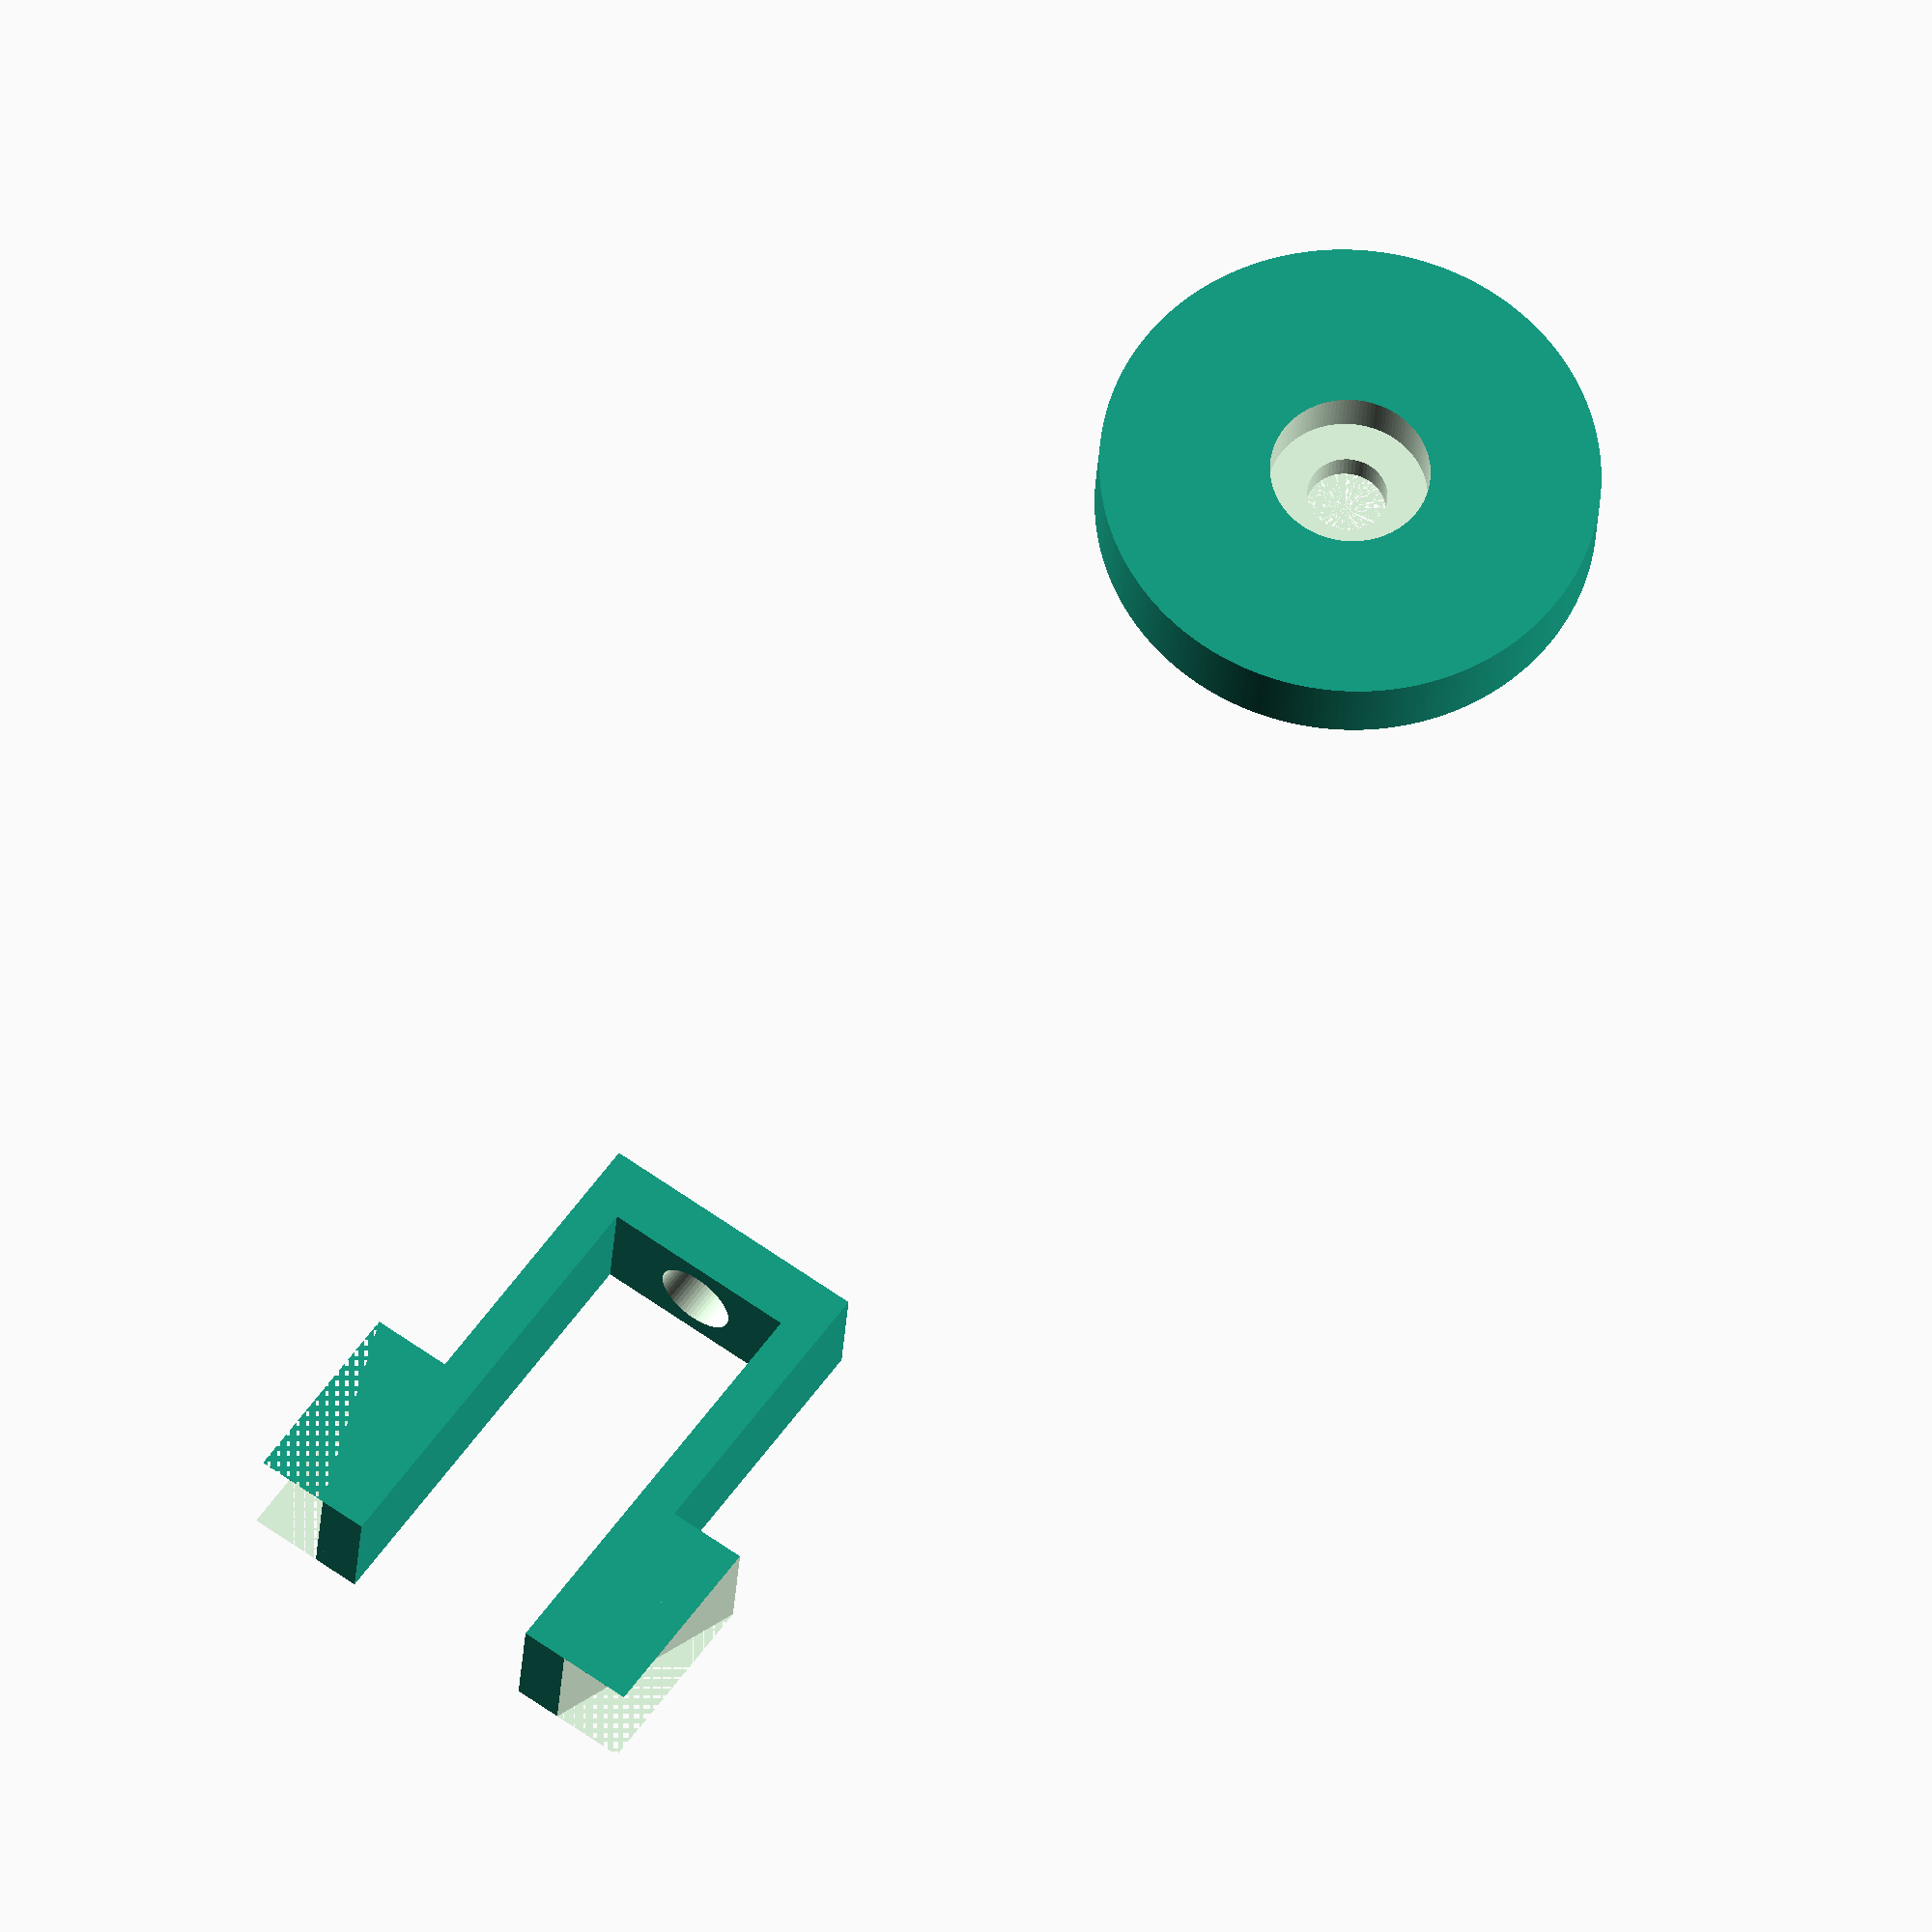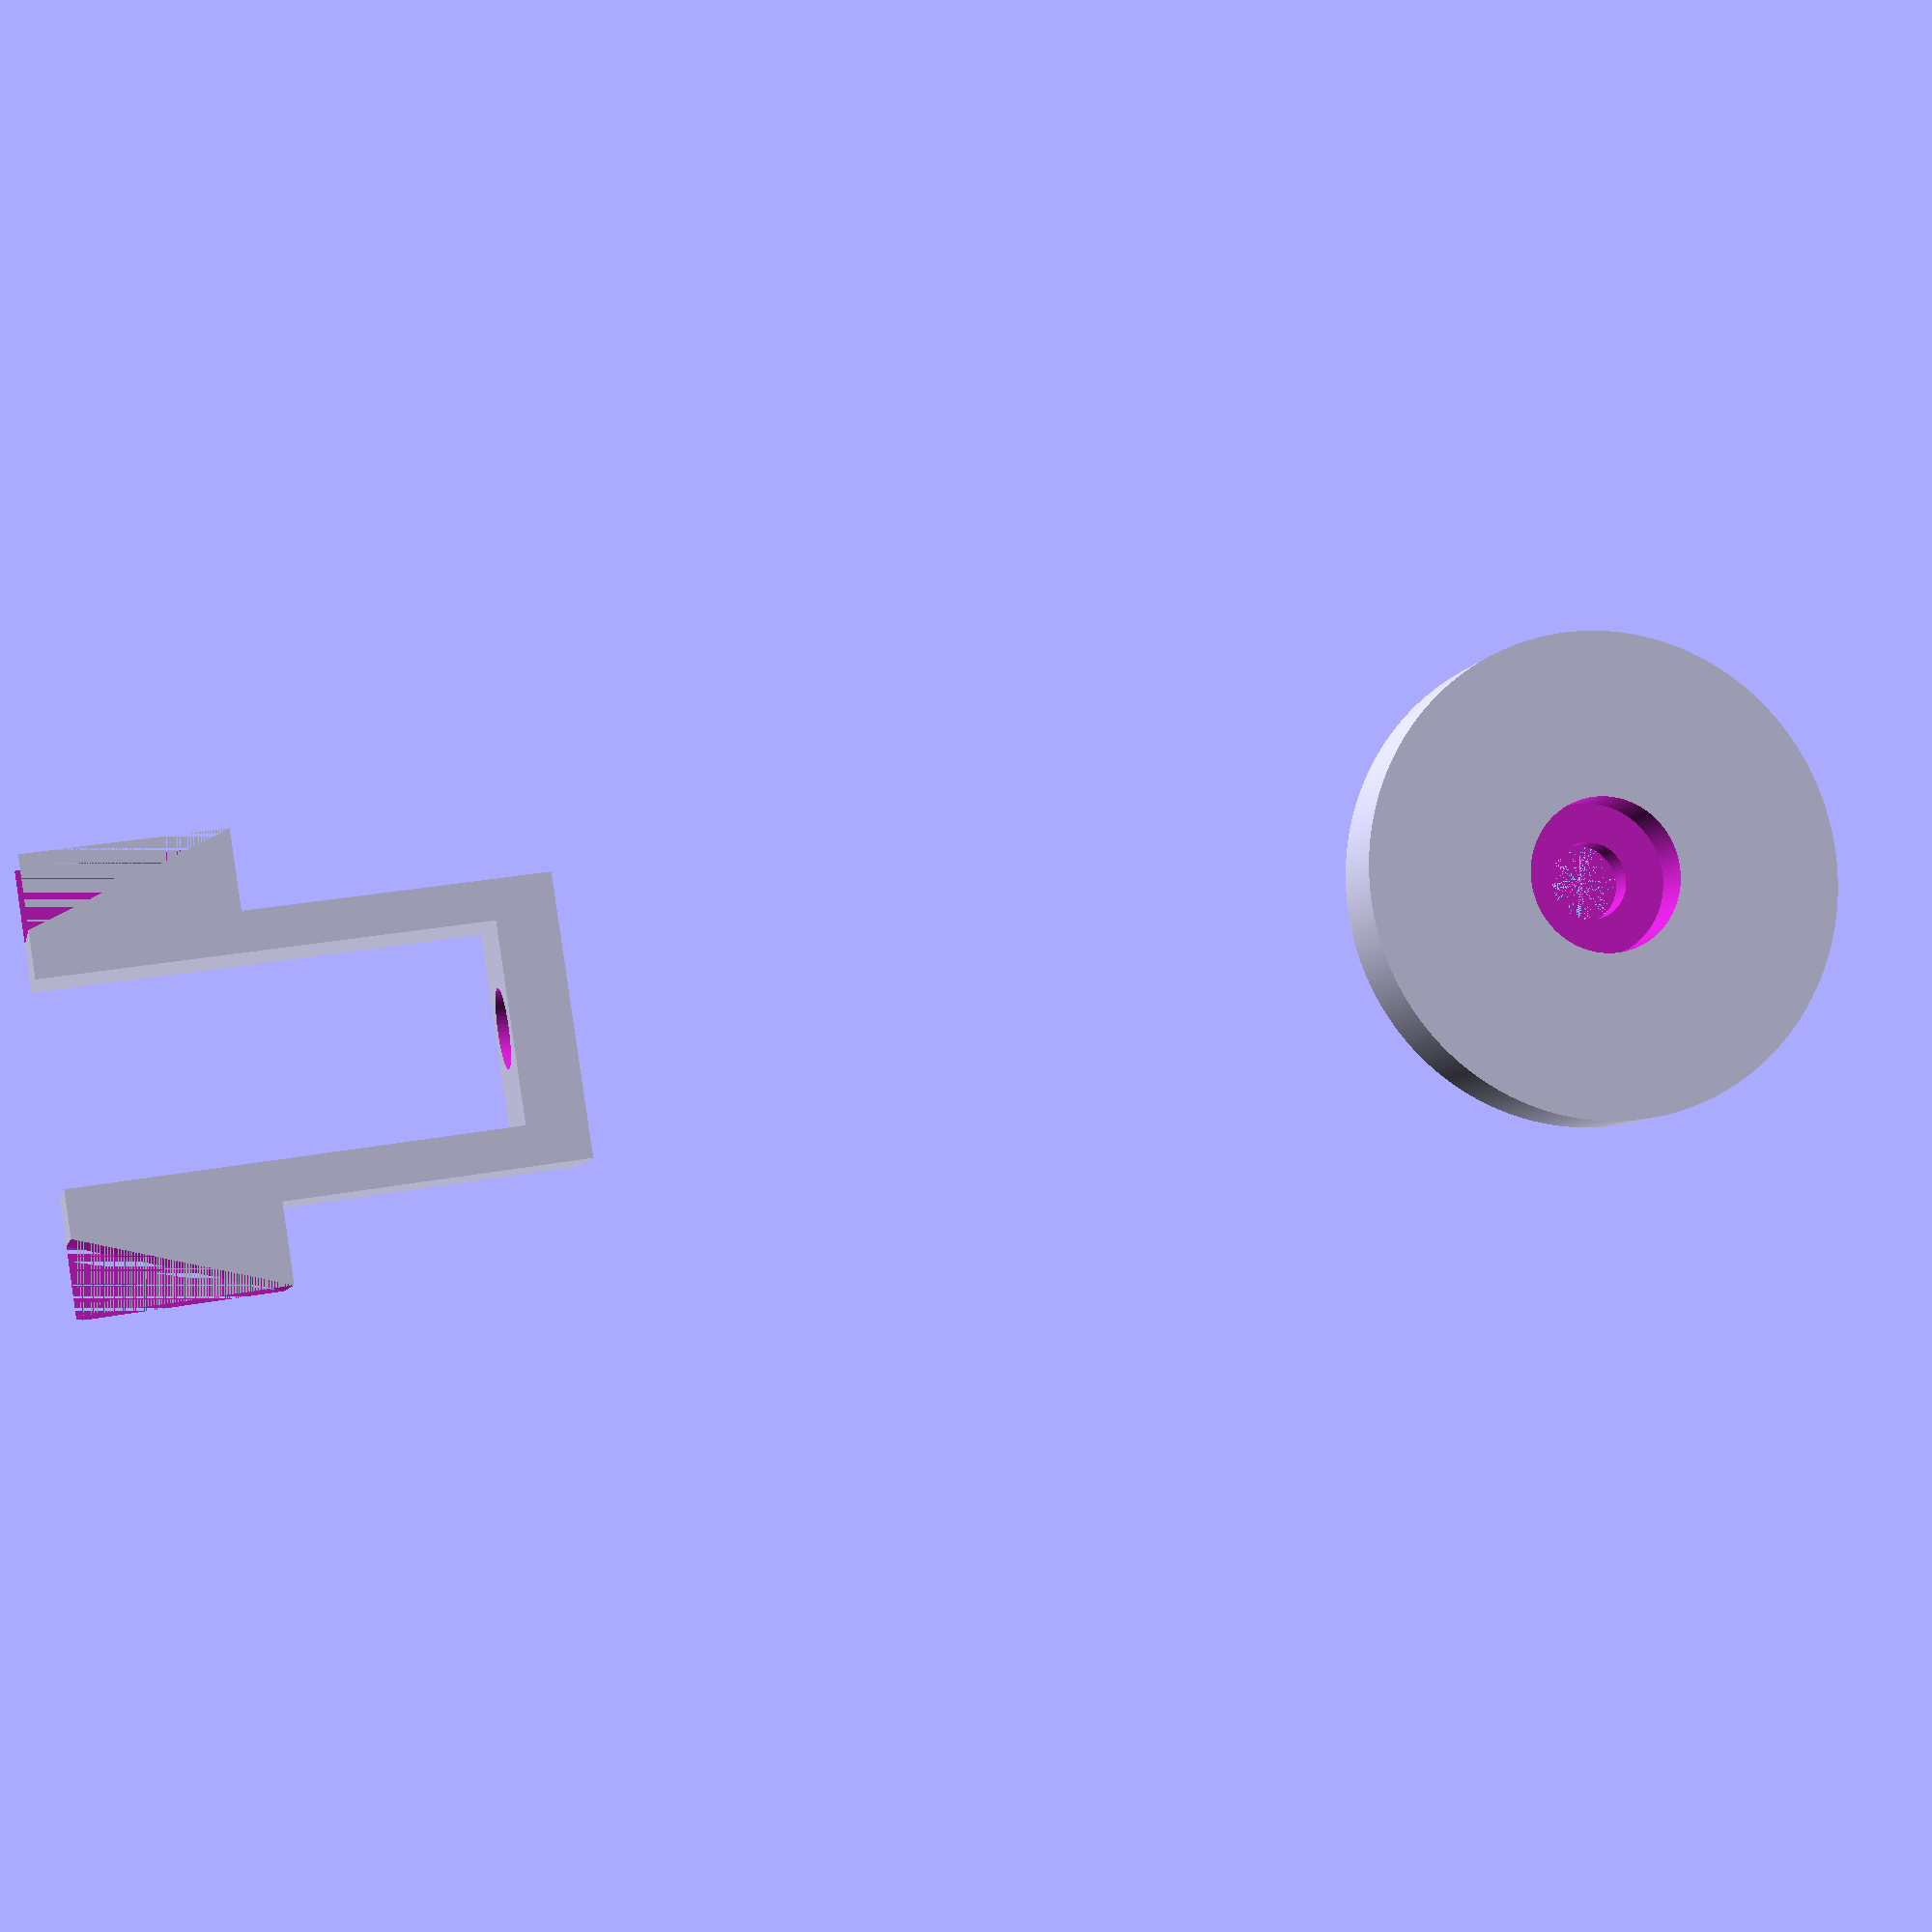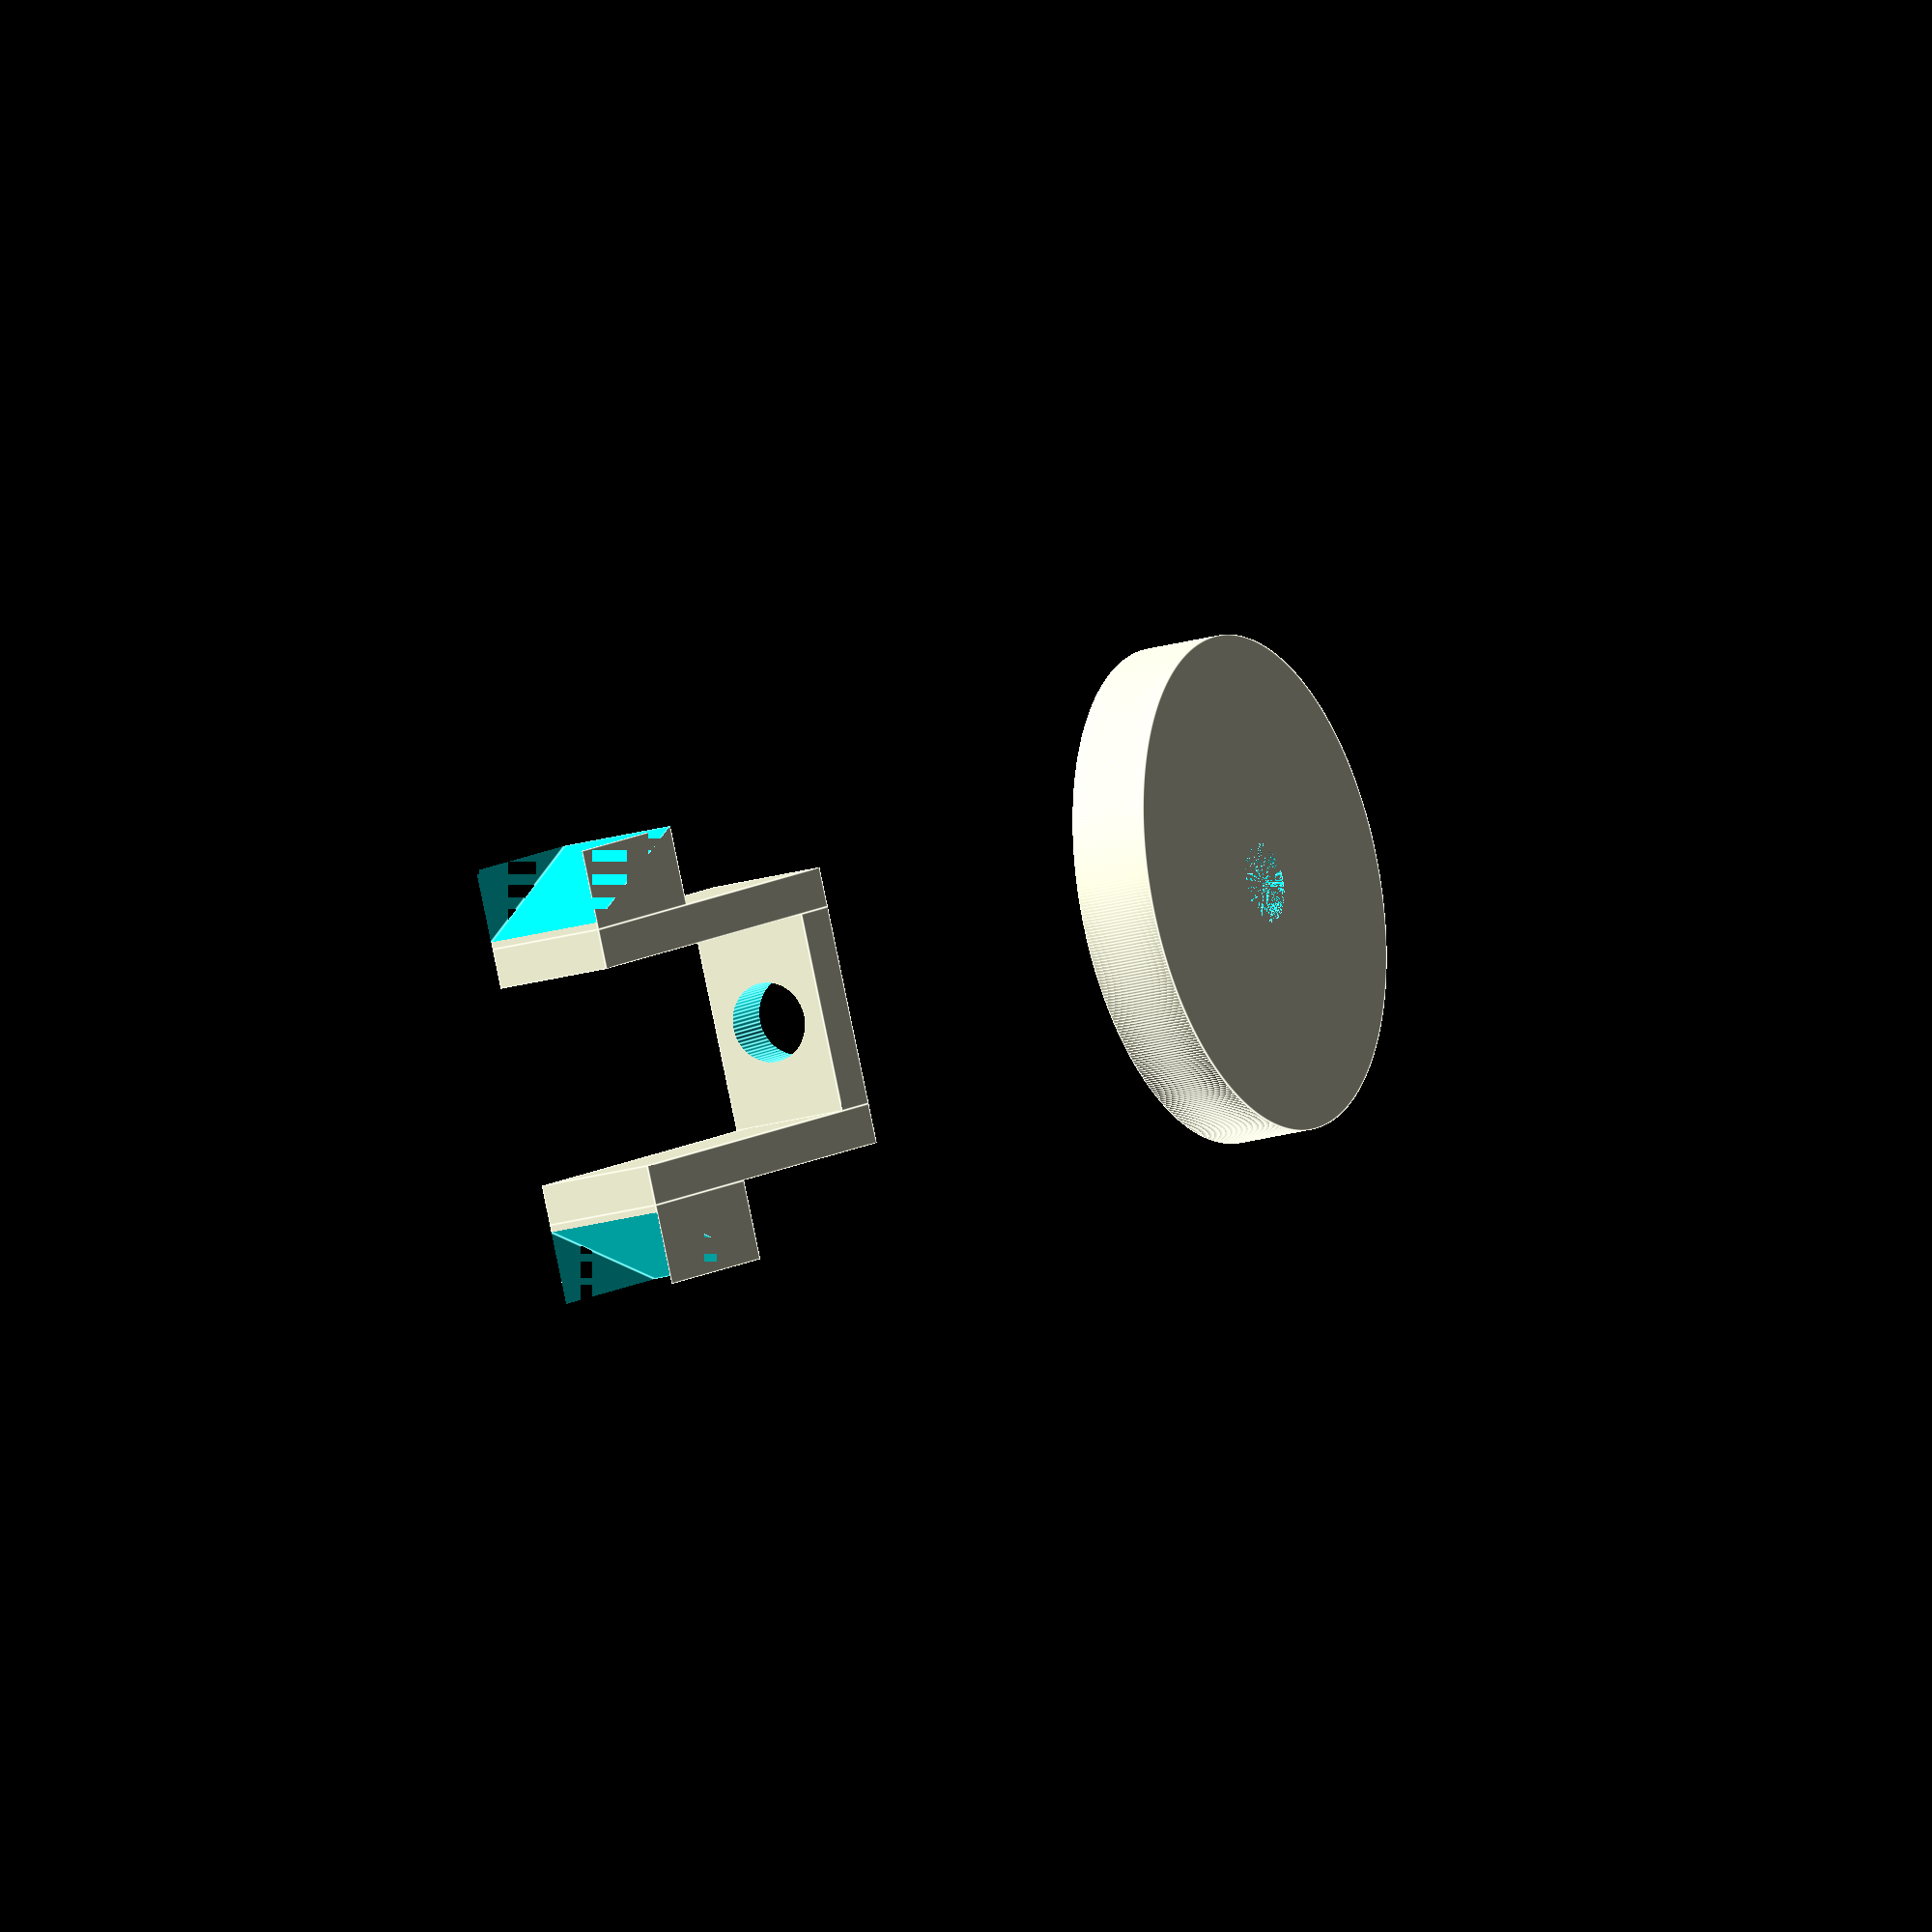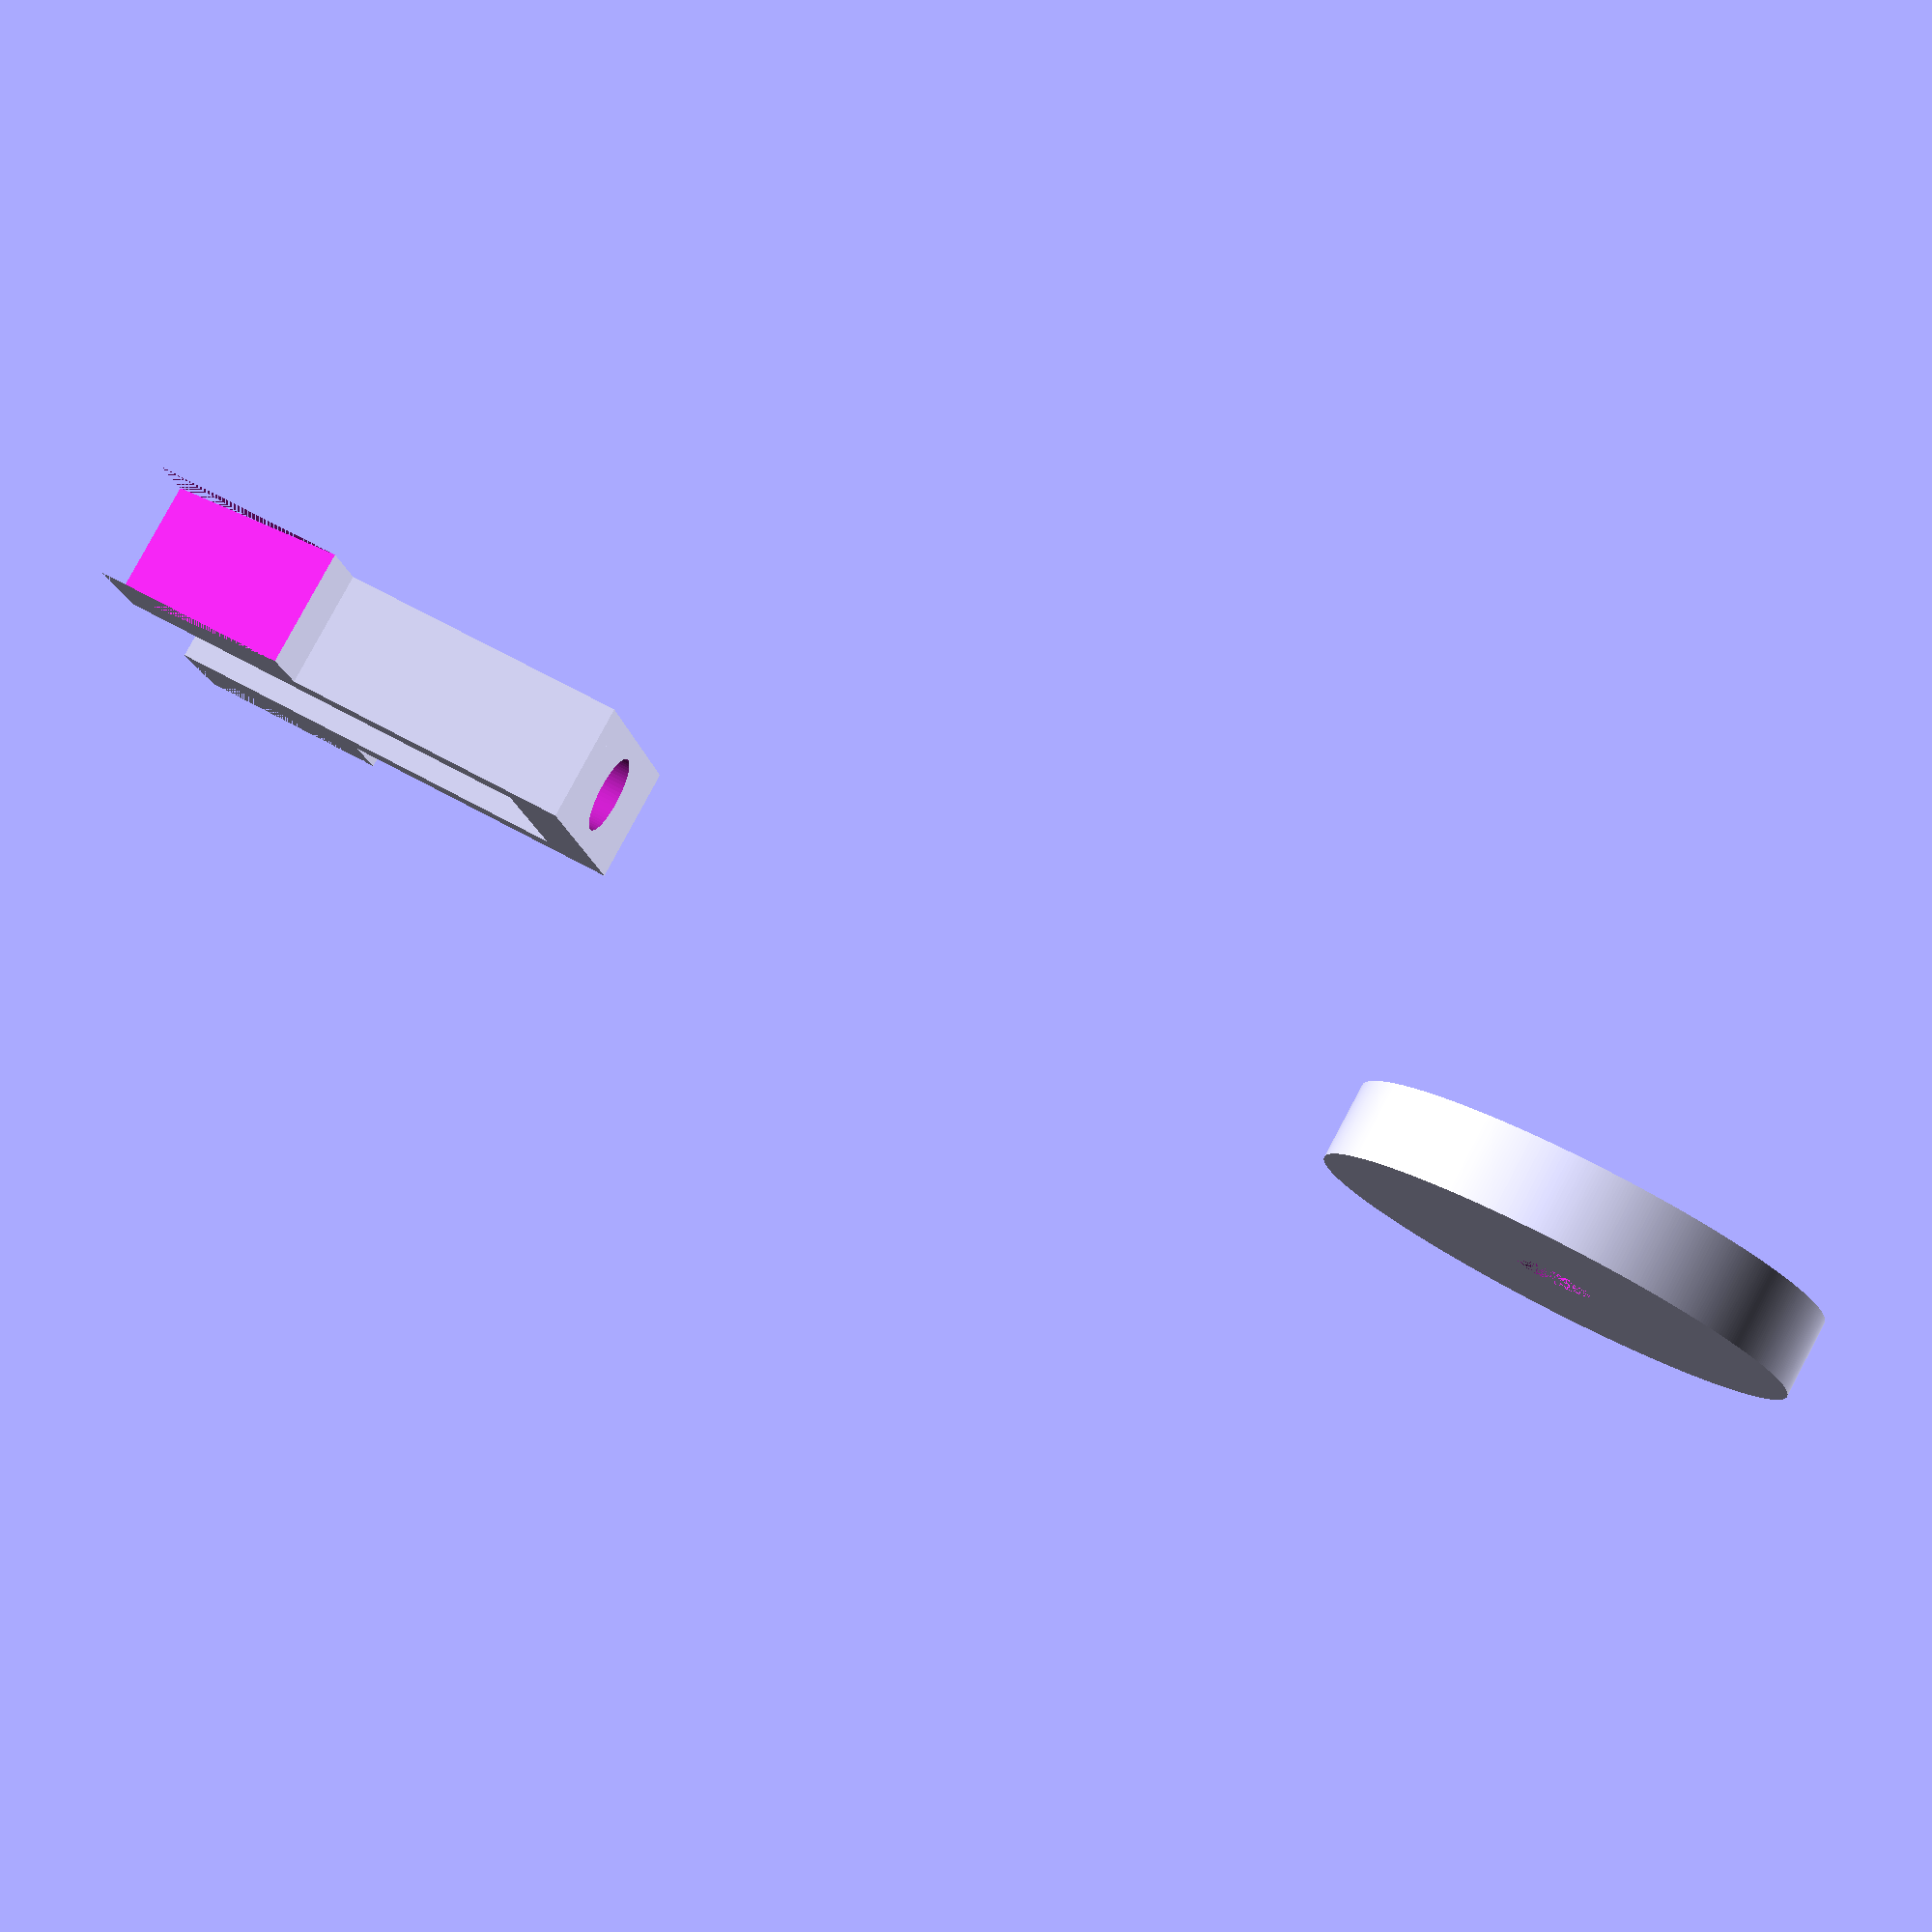
<openscad>
difference() {
    cylinder(h=4, r=25/2, $fn=512);
    cylinder(h=10, r=2, $fn=64);
    translate([0, 0, 1.5]) cylinder(h=10, r=4, $fn=128);
}

translate([0, -50, 0]) rotate([90, 0, 0]) union() {
    union() {
        translate([5, -3, 3]) cube([2,6,25]);
        difference() {
            translate([7, -3, 3+15]) cube([4,6,10]);
            translate([11, -3, 3+15])rotate([0, -20, 0])  cube([10,6,15]);
        }
        
//        difference() {
//            translate([7, -3, 3+15]) cube([2,6,3]);
//            translate([9-3, -3, 3+15]) rotate([0, 45, 0])  cube([4,6,10]);
//        }
    }
    
    mirror([1, 0, 0]) union() {
        translate([5, -3, 3]) cube([2,6,25]);
        difference() {
            translate([7, -3, 3+15]) cube([4,6,10]);
            translate([11, -3, 3+15])rotate([0, -20, 0])  cube([10,6,15]);
        }
        
//        difference() {
//            translate([7, -3, 3+15]) cube([2,6,3]);
//            translate([9-3, -3, 3+15]) rotate([0, 45, 0])  cube([4,6,10]);
//        }
    }
    
    
    difference() {
        translate([-5, -3, 3]) cube([10,6,3]);
        cylinder(h=10, r=2, $fn=64);
    }
   
}
</openscad>
<views>
elev=28.6 azim=35.3 roll=356.7 proj=o view=wireframe
elev=186.6 azim=261.1 roll=192.5 proj=p view=solid
elev=199.9 azim=114.8 roll=61.0 proj=o view=edges
elev=98.1 azim=96.4 roll=331.9 proj=p view=solid
</views>
